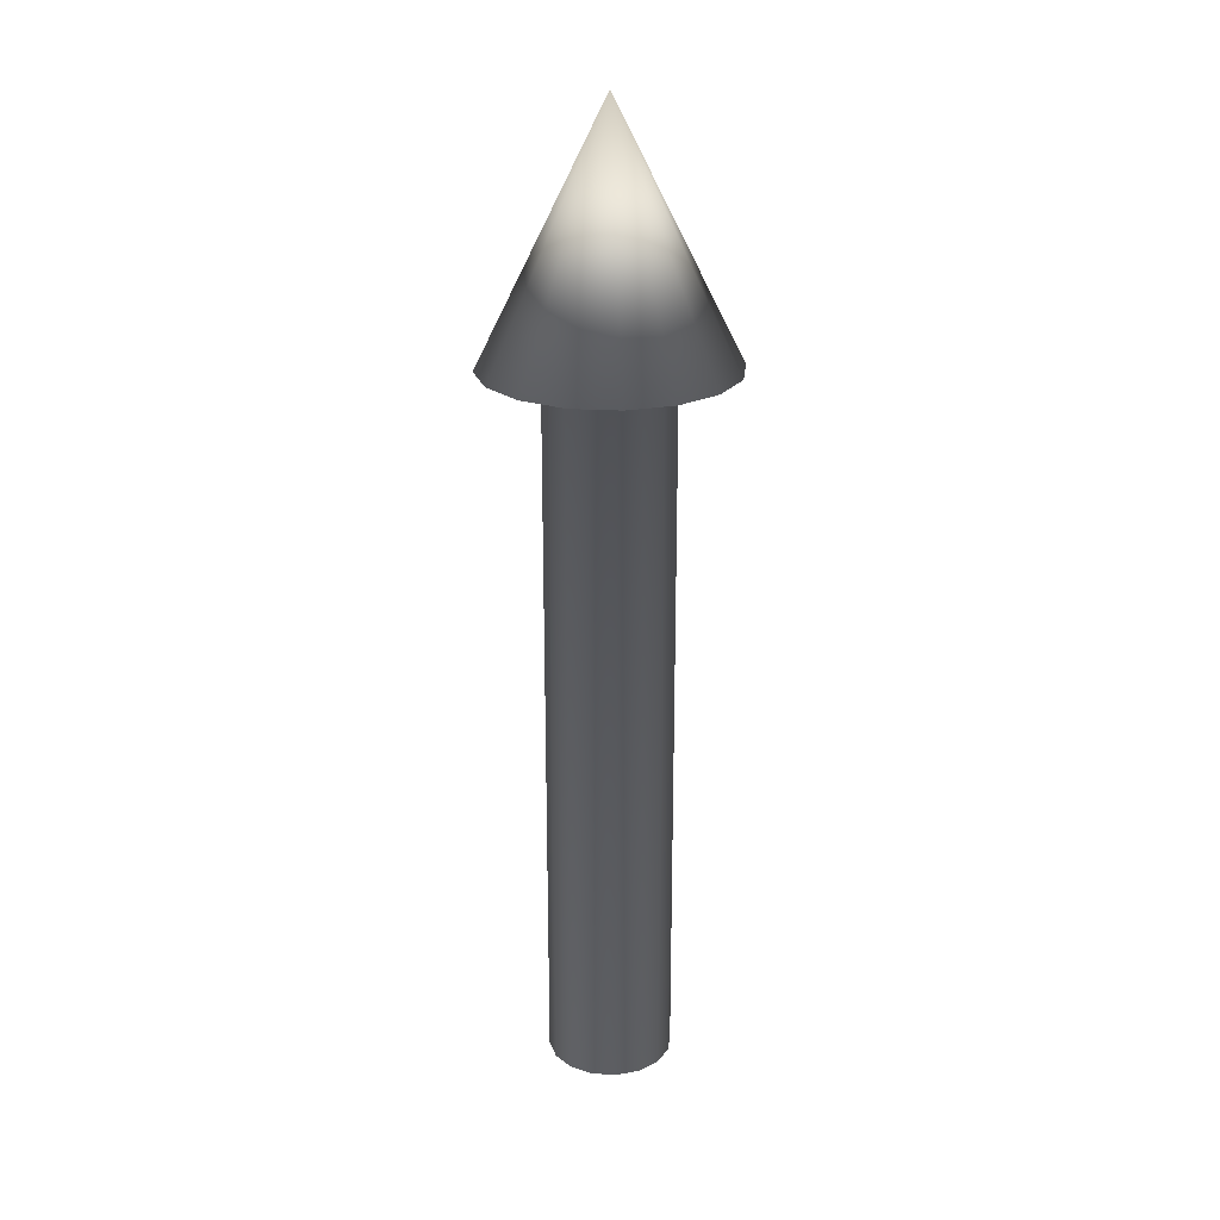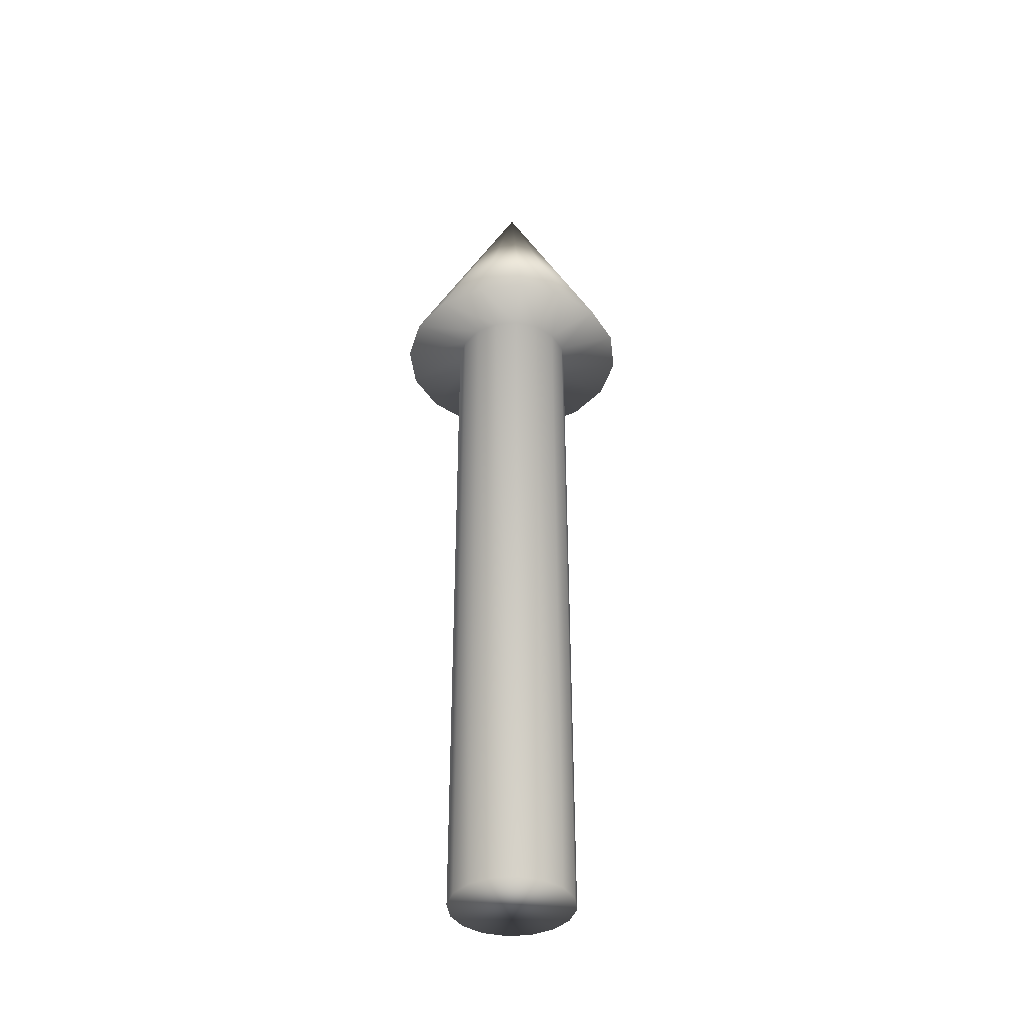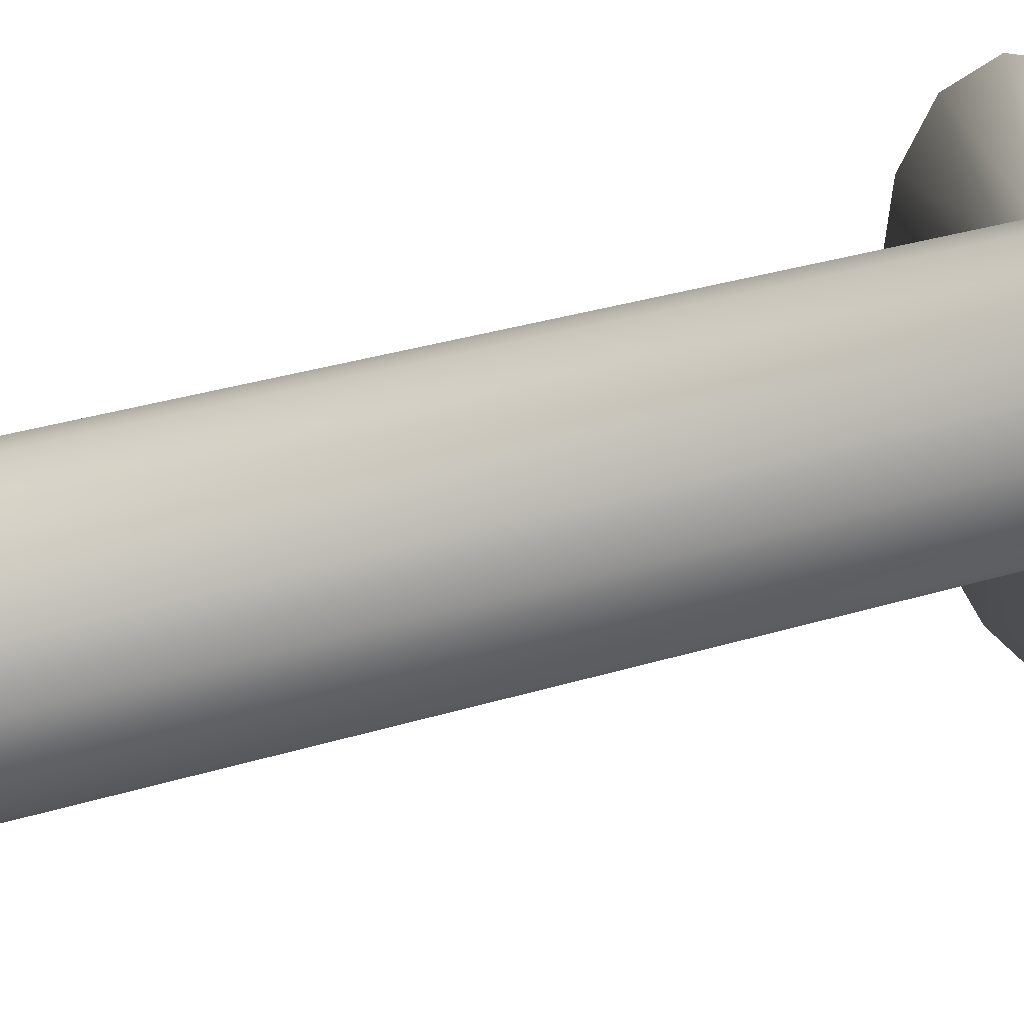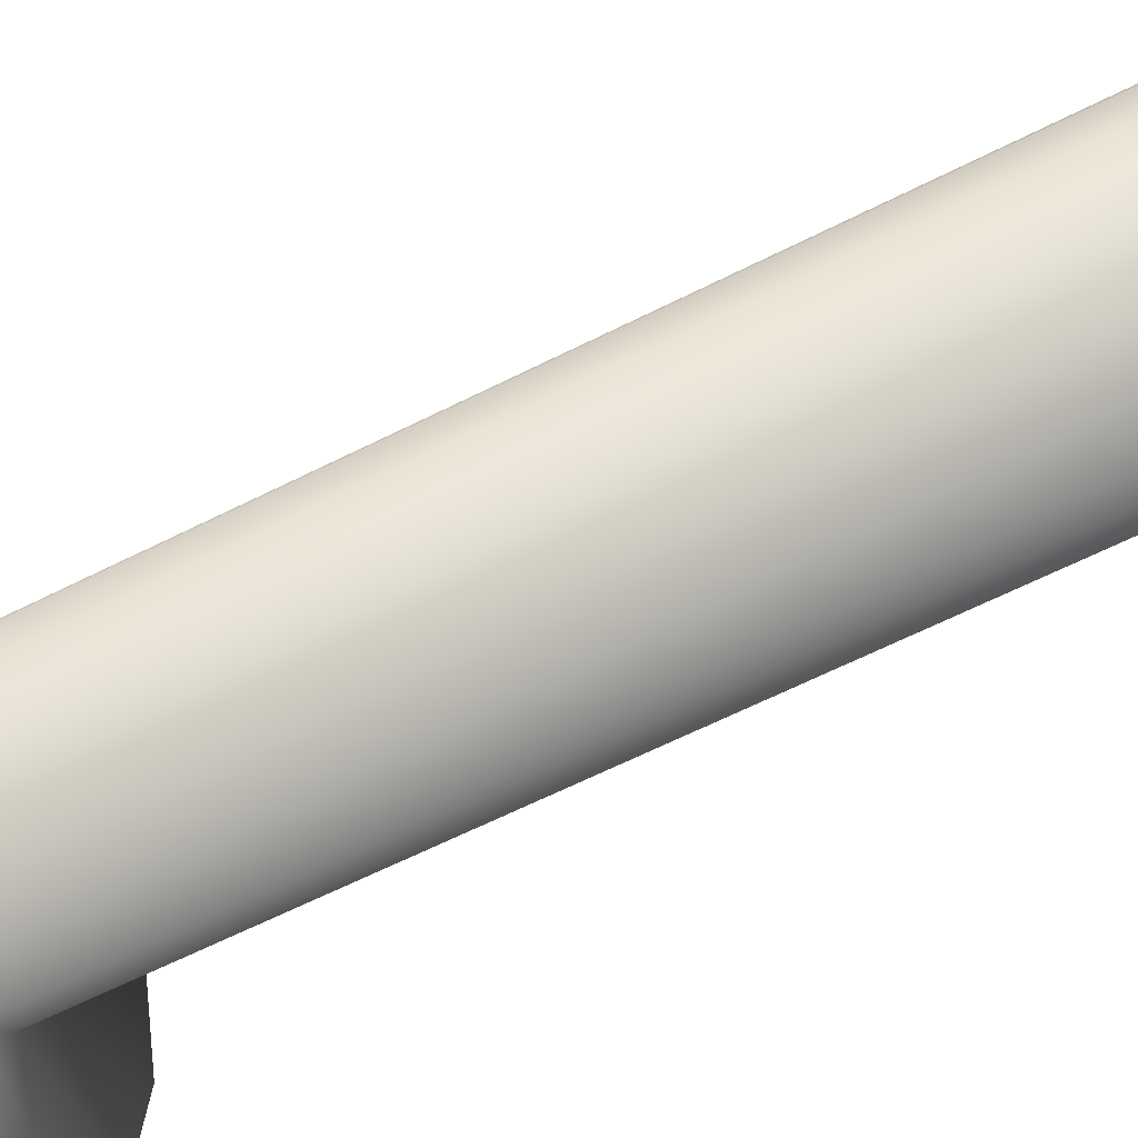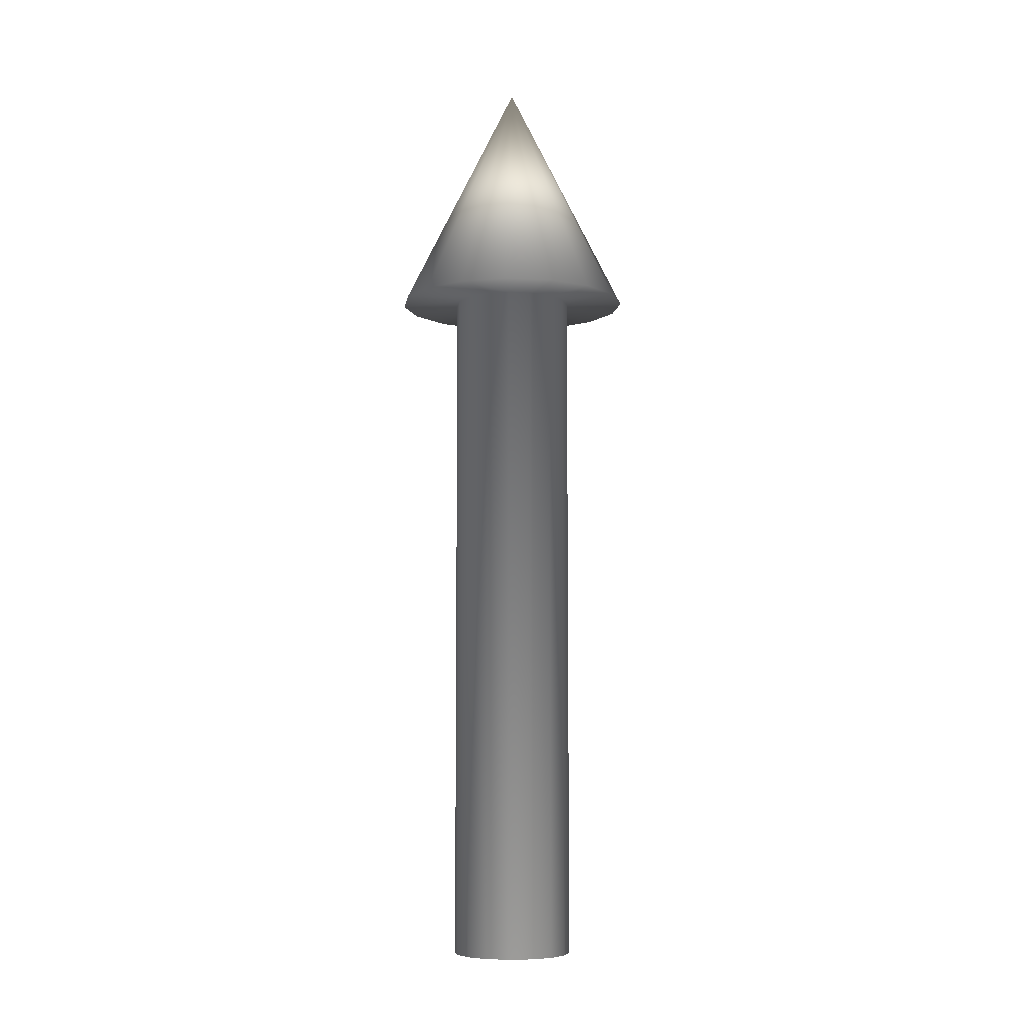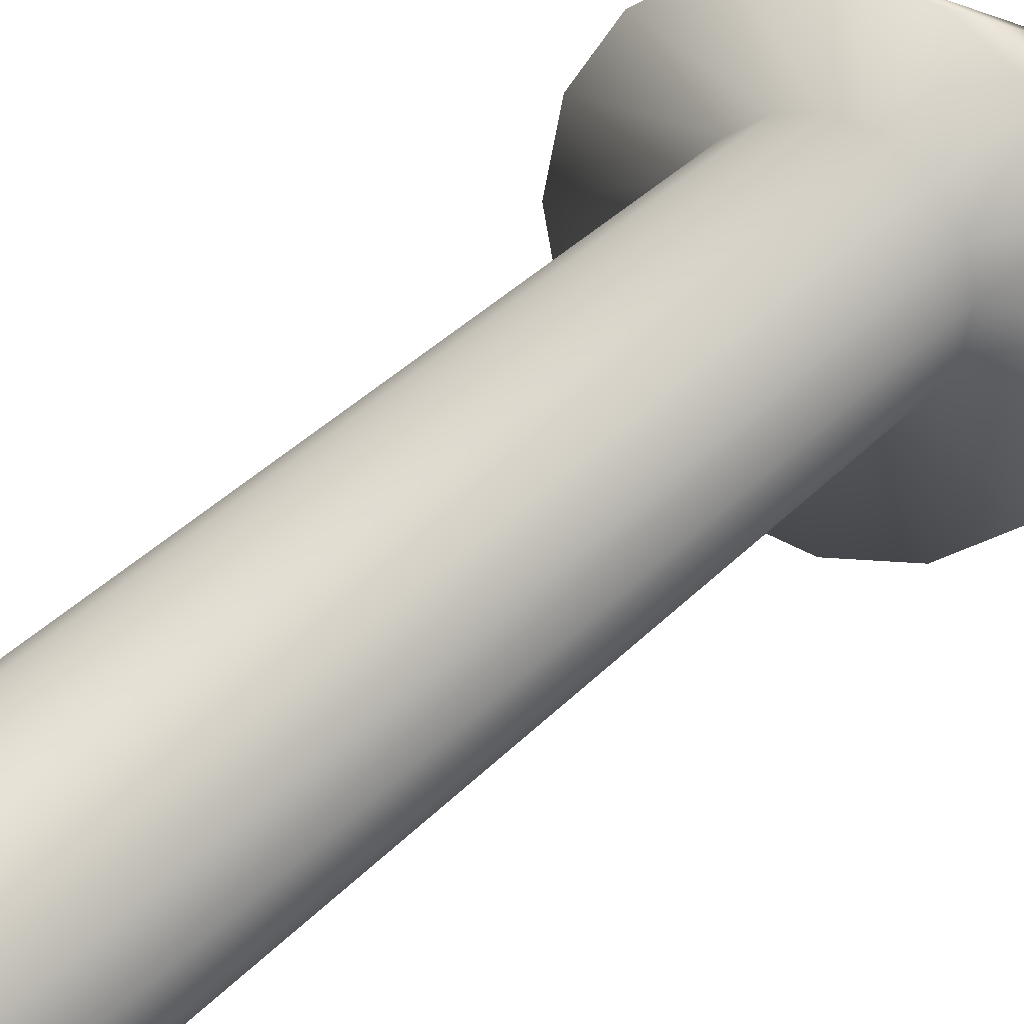
<metadata>
{"format":"obj","ext":"obj","renderer":"f3d","projection":"perspective","resolution":1024,"background":"white","views":[{"elev":23.5,"azim":174.5,"up":"+Y"},{"elev":-39.0,"azim":-117.3,"up":"+Y"},{"elev":22.5,"azim":59.1,"up":"+Z"},{"elev":-48.9,"azim":-58.8,"up":"+Z"},{"elev":-7.0,"azim":3.3,"up":"+Y"},{"elev":26.8,"azim":30.0,"up":"+Z"}]}
</metadata>
<code>
o cone1
v 1 5.867 -2.171e-16
v 0.9239 5.867 0.3827
v 0.7071 5.867 0.7071
v 0.3827 5.867 0.9239
v 1.156e-16 5.867 1
v -0.3827 5.867 0.9239
v -0.7071 5.867 0.7071
v -0.9239 5.867 0.3827
v -1 5.867 -9.459e-17
v -0.9239 5.867 -0.3827
v -0.7071 5.867 -0.7071
v -0.3827 5.867 -0.9239
v -1.293e-16 5.867 -1
v 0.3827 5.867 -0.9239
v 0.7071 5.867 -0.7071
v 0.9239 5.867 -0.3827
v 5.438e-17 7.867 -2.171e-16
v 0.506 5.867 -1.472e-16
v 0.4675 5.867 0.1936
v 0.3578 5.867 0.3578
v 0.1936 5.867 0.4675
v 1.156e-16 5.867 0.506
v -0.1936 5.867 0.4675
v -0.3578 5.867 0.3578
v -0.4675 5.867 0.1936
v -0.506 5.867 -1.575e-16
v -0.4675 5.867 -0.1936
v -0.3578 5.867 -0.3578
v -0.1936 5.867 -0.4675
v -5.243e-17 5.867 -0.506
v 0.1936 5.867 -0.4675
v 0.3578 5.867 -0.3578
v 0.4675 5.867 -0.1936
v 0.506 0.02397 4.736e-16
v 0.4675 0.02397 0.1936
v 0.3578 0.02397 0.3578
v 0.1936 0.02397 0.4675
v 1.156e-16 0.02397 0.506
v -0.1936 0.02397 0.4675
v -0.3578 0.02397 0.3578
v -0.4675 0.02397 0.1936
v -0.506 0.02397 4.632e-16
v -0.4675 0.02397 -0.1936
v -0.3578 0.02397 -0.3578
v -0.1936 0.02397 -0.4675
v -5.243e-17 0.02397 -0.506
v 0.1936 0.02397 -0.4675
v 0.3578 0.02397 -0.3578
v 0.4675 0.02397 -0.1936
g cone1_default
f 1 17 2
f 1 18 33 16
f 2 17 3
f 2 19 18 1
f 3 17 4
f 3 20 19 2
f 4 17 5
f 4 21 20 3
f 5 17 6
f 5 22 21 4
f 6 17 7
f 6 23 22 5
f 7 17 8
f 7 24 23 6
f 8 17 9
f 8 25 24 7
f 9 17 10
f 9 26 25 8
f 10 17 11
f 10 27 26 9
f 11 17 12
f 11 28 27 10
f 12 17 13
f 12 29 28 11
f 13 17 14
f 13 30 29 12
f 14 17 15
f 14 31 30 13
f 15 17 16
f 15 32 31 14
f 16 17 1
f 16 33 32 15
f 18 34 49 33
f 19 35 34 18
f 20 36 35 19
f 21 37 36 20
f 22 38 37 21
f 23 39 38 22
f 24 40 39 23
f 25 41 40 24
f 26 42 41 25
f 27 43 42 26
f 28 44 43 27
f 29 45 44 28
f 30 46 45 29
f 31 47 46 30
f 32 48 47 31
f 33 49 48 32
f 35 36 37 38 39 40 41 42 43 44 45 46 47 48 49 34

</code>
